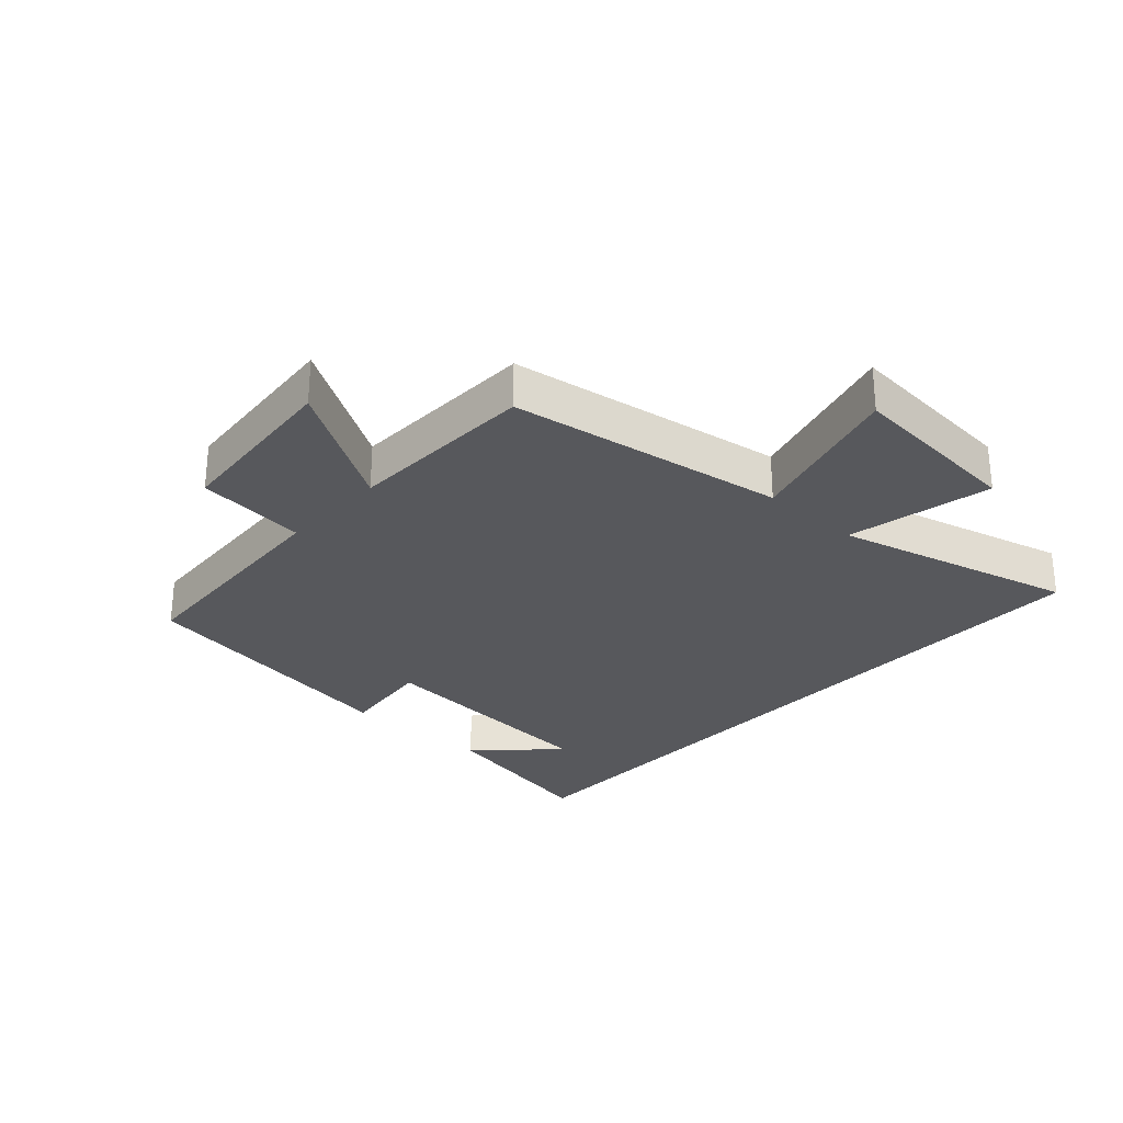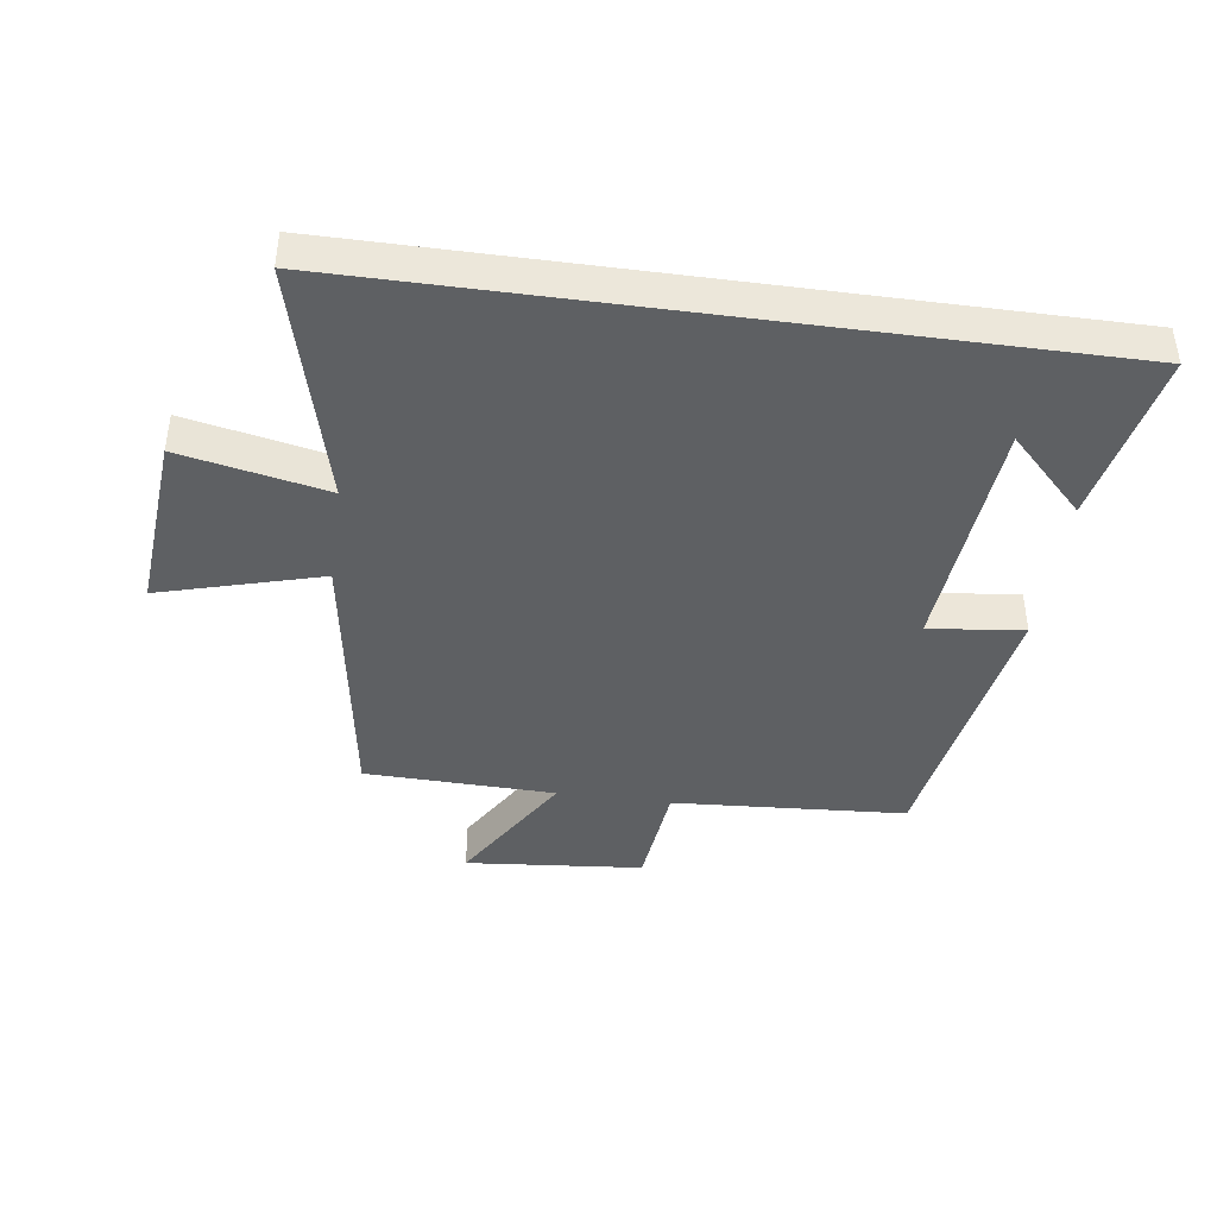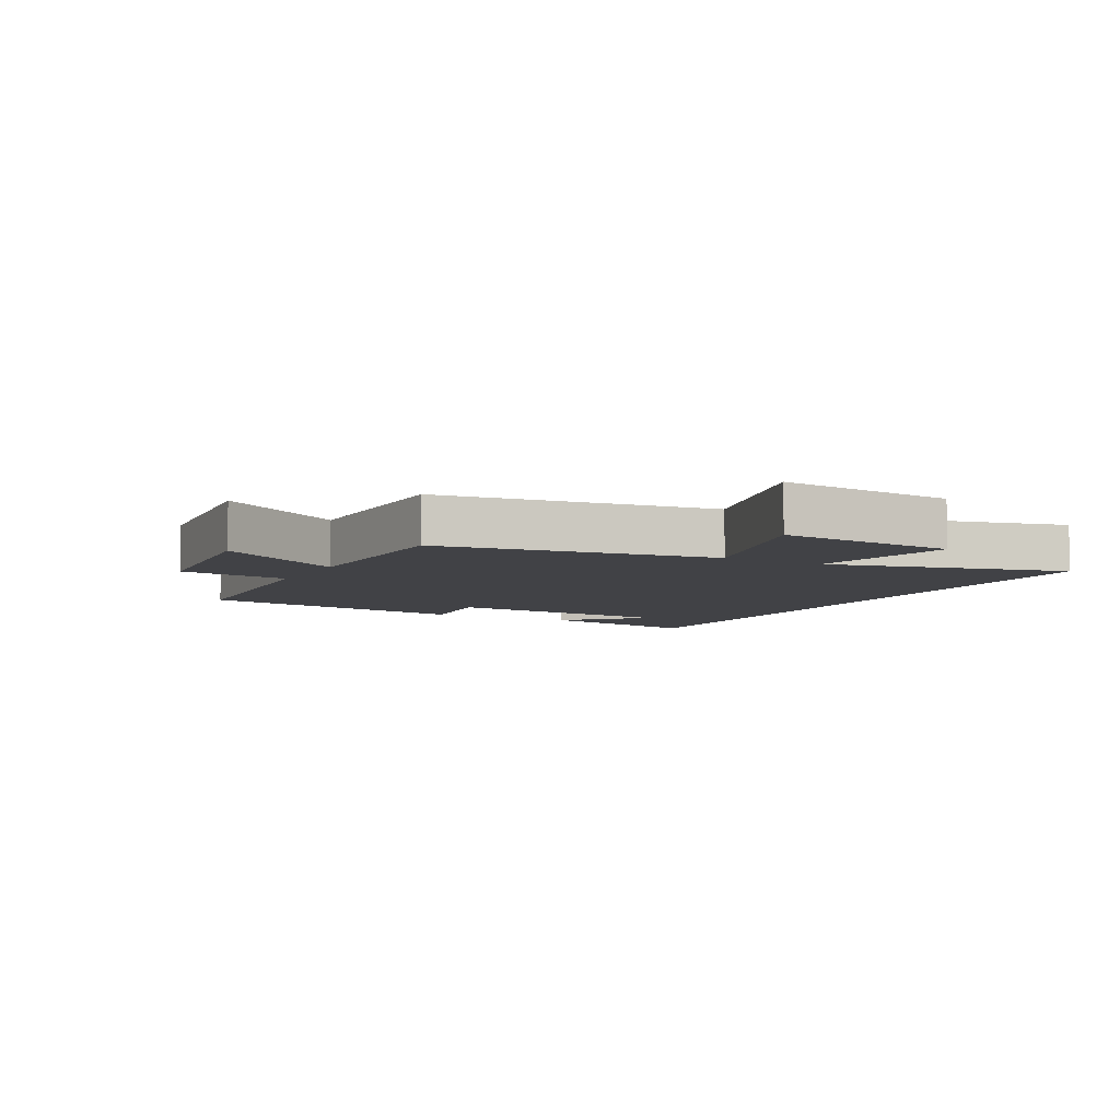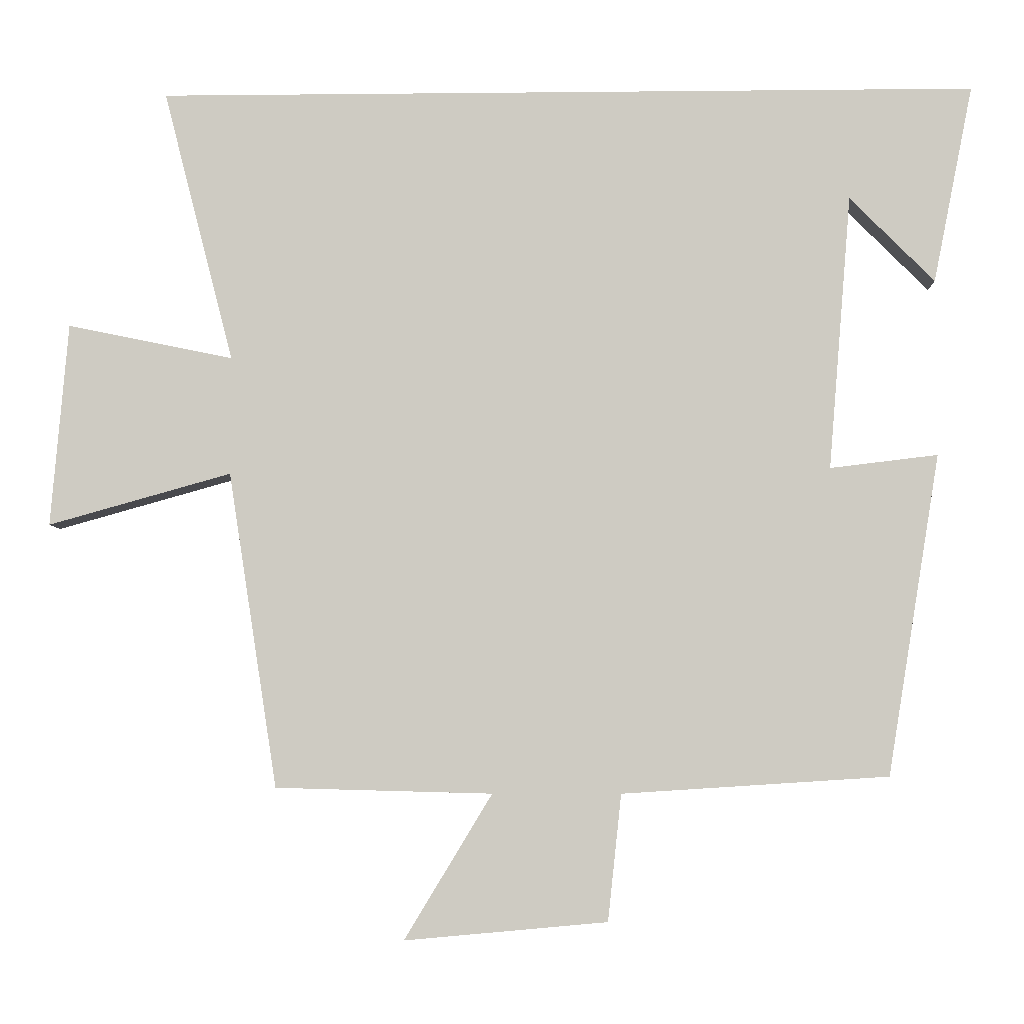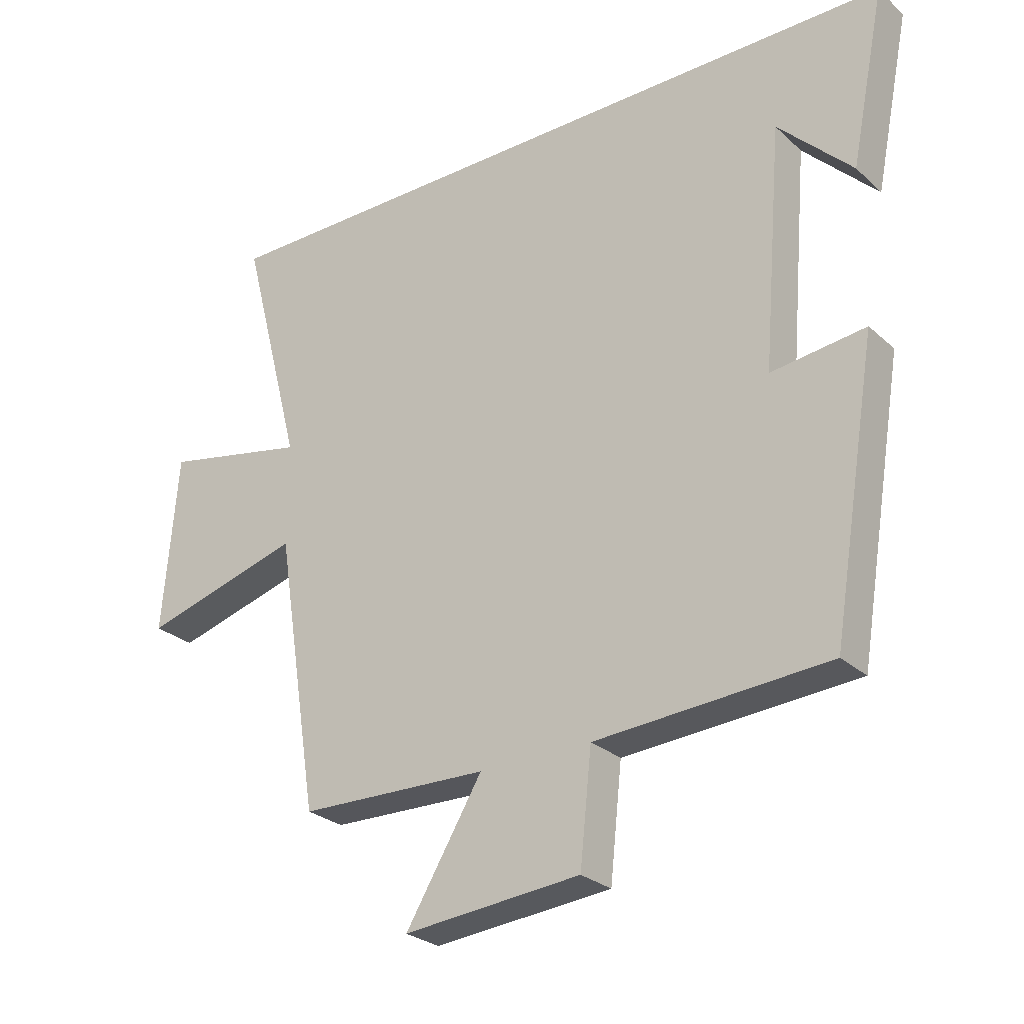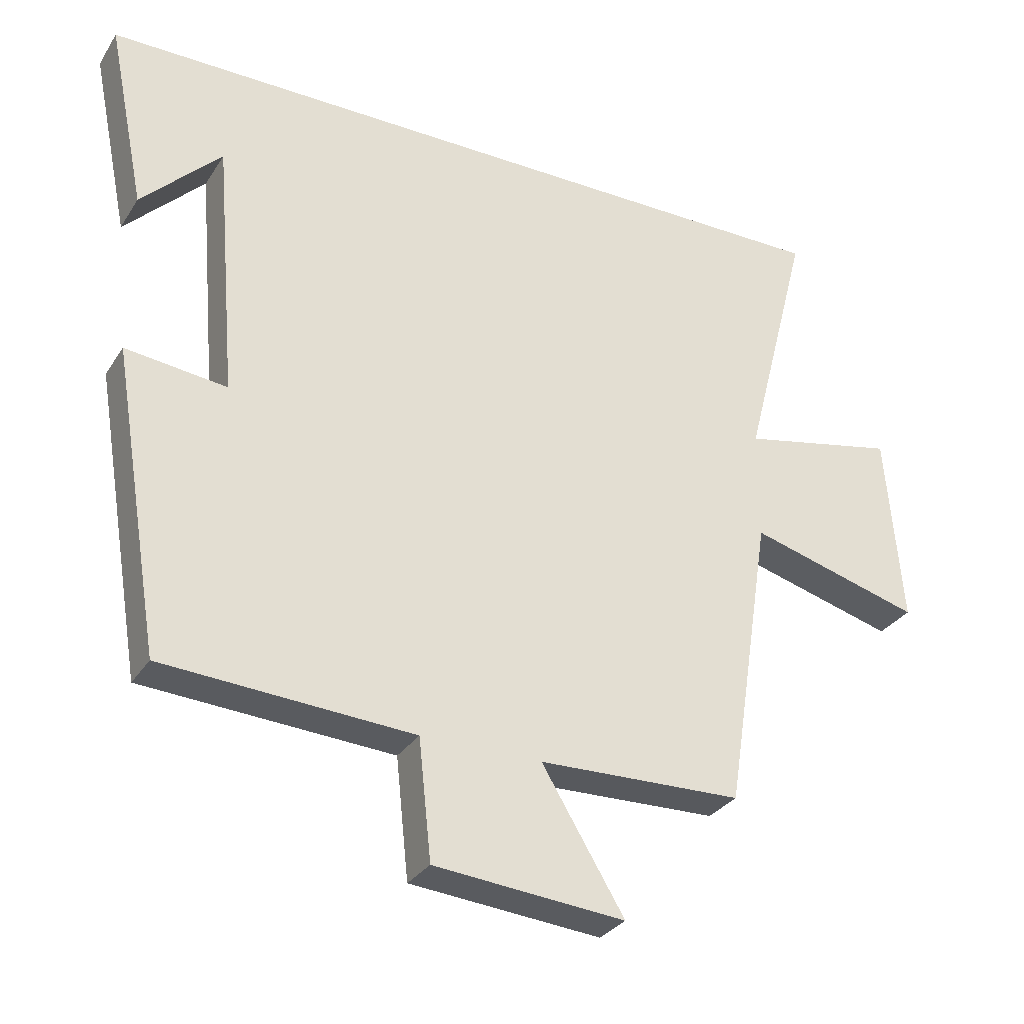
<metadata>
{"format":"obj","ext":"obj","renderer":"f3d","projection":"perspective","resolution":1024,"background":"white","views":[{"elev":-28.4,"azim":-132.4,"up":"+Y"},{"elev":-42.1,"azim":-7.9,"up":"+Y"},{"elev":-6.6,"azim":-118.1,"up":"+Y"},{"elev":-5.4,"azim":1.9,"up":"+Z"},{"elev":-27.0,"azim":36.3,"up":"+Z"},{"elev":-30.5,"azim":153.0,"up":"+Z"}]}
</metadata>
<code>
v -0.431 0.07 -0.492
v -0.5 0.07 -0.049
v -0.757 0.07 -0.121
v -0.733 0.07 0.165
v -0.5 0.07 0.117
v -0.599 0.07 0.5
v 0.556 0.07 0.5
v 0.5 0.07 0.222
v 0.381 0.07 0.342
v 0.349 0.07 -0.044
v 0.5 0.07 -0.026
v 0.426 0.07 -0.476
v 0.053 0.07 -0.5
v 0.034 0.07 -0.677
v -0.25 0.07 -0.703
v -0.127 0.07 -0.5
v -0.431 0 -0.492
v -0.5 0 -0.049
v -0.757 0 -0.121
v -0.733 0 0.165
v -0.5 0 0.117
v -0.599 0 0.5
v 0.556 0 0.5
v 0.5 0 0.222
v 0.381 0 0.342
v 0.349 0 -0.044
v 0.5 0 -0.026
v 0.426 0 -0.476
v 0.053 0 -0.5
v 0.034 0 -0.677
v -0.25 0 -0.703
v -0.127 0 -0.5
f 13 14 15 16
f 13 16 1 2
f 10 11 12 13
f 9 10 13 2
f 7 8 9
f 5 6 7 9
f 5 9 2 3
f 3 4 5
f 32 31 30 29
f 18 17 32 29
f 29 28 27 26
f 18 29 26 25
f 25 24 23
f 25 23 22 21
f 19 18 25 21
f 21 20 19
f 1 17 18 2
f 2 18 19 3
f 3 19 20 4
f 4 20 21 5
f 5 21 22 6
f 6 22 23 7
f 7 23 24 8
f 8 24 25 9
f 9 25 26 10
f 10 26 27 11
f 11 27 28 12
f 12 28 29 13
f 13 29 30 14
f 14 30 31 15
f 15 31 32 16
f 16 32 17 1

</code>
